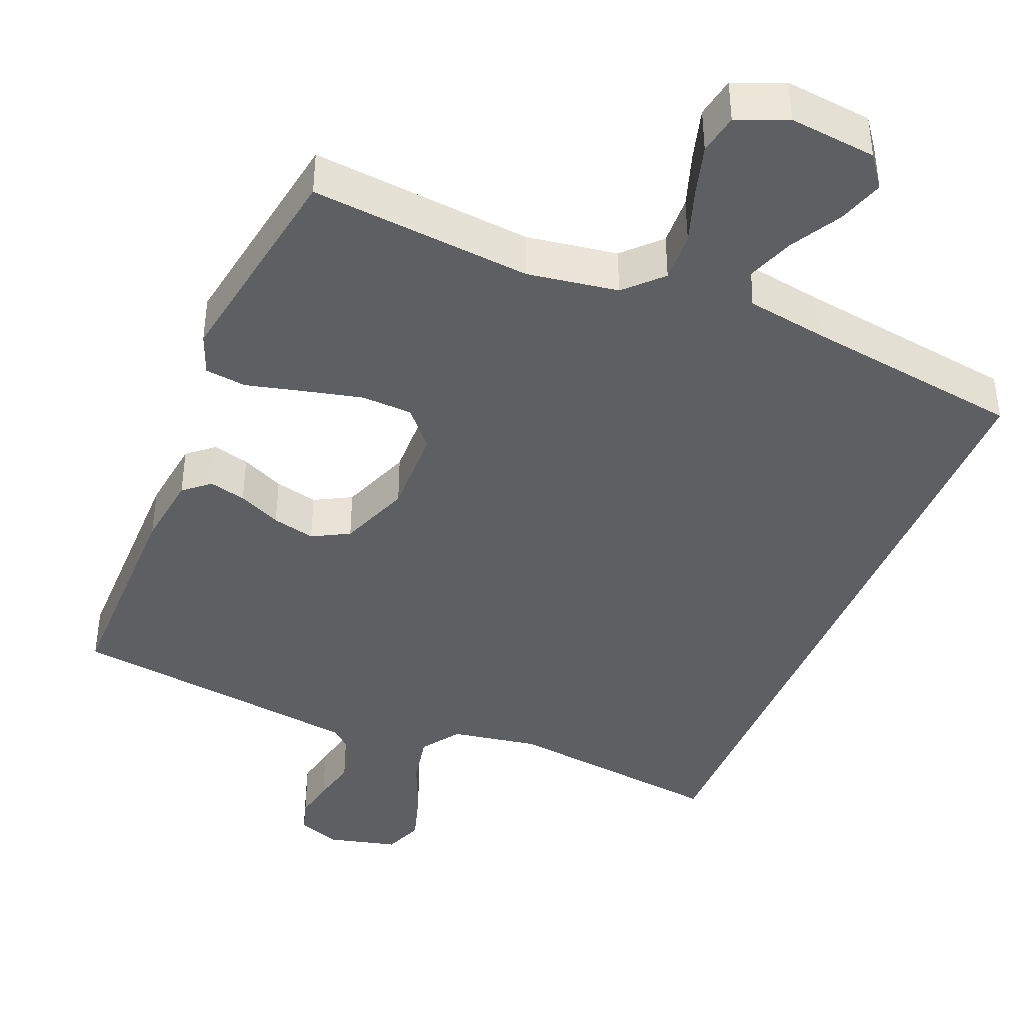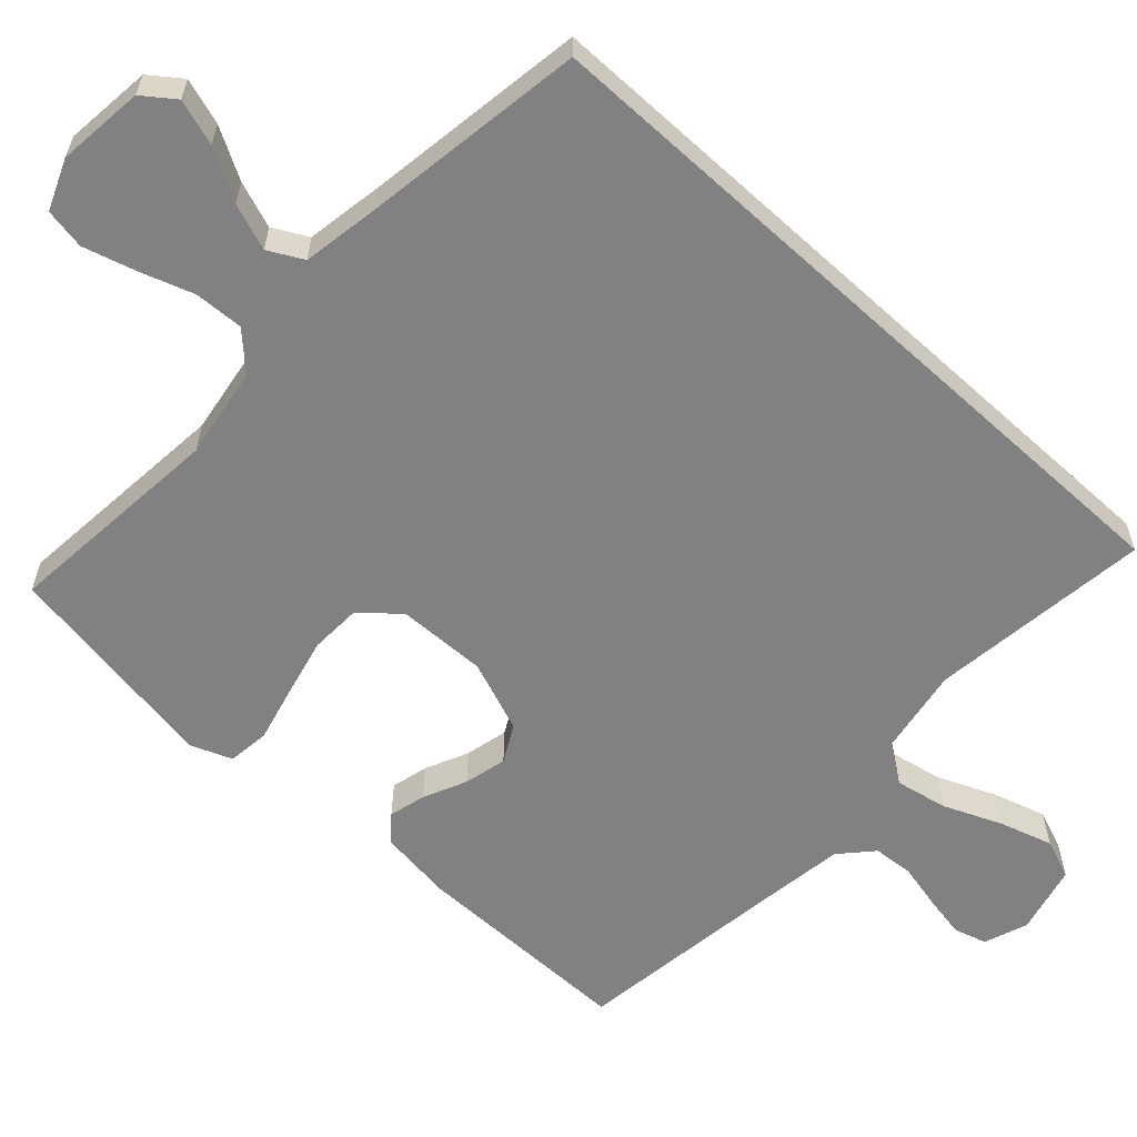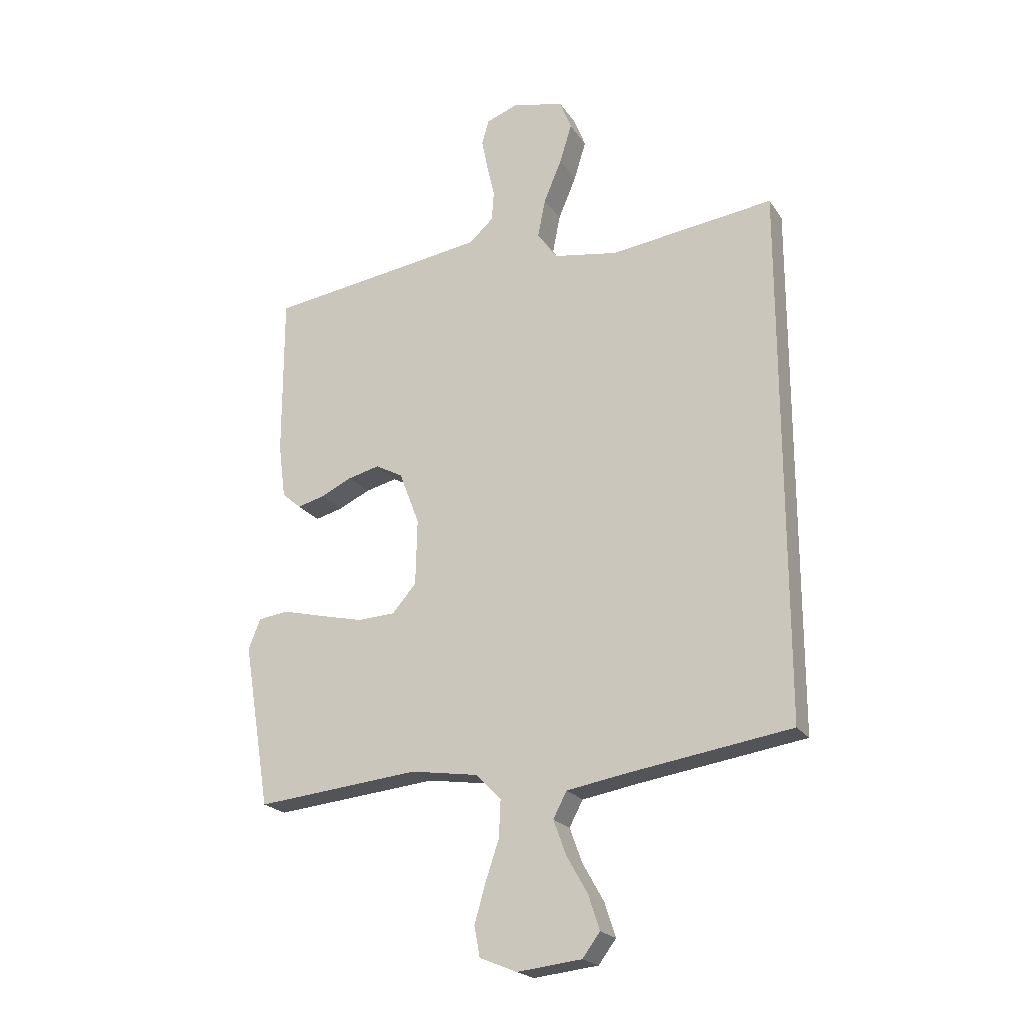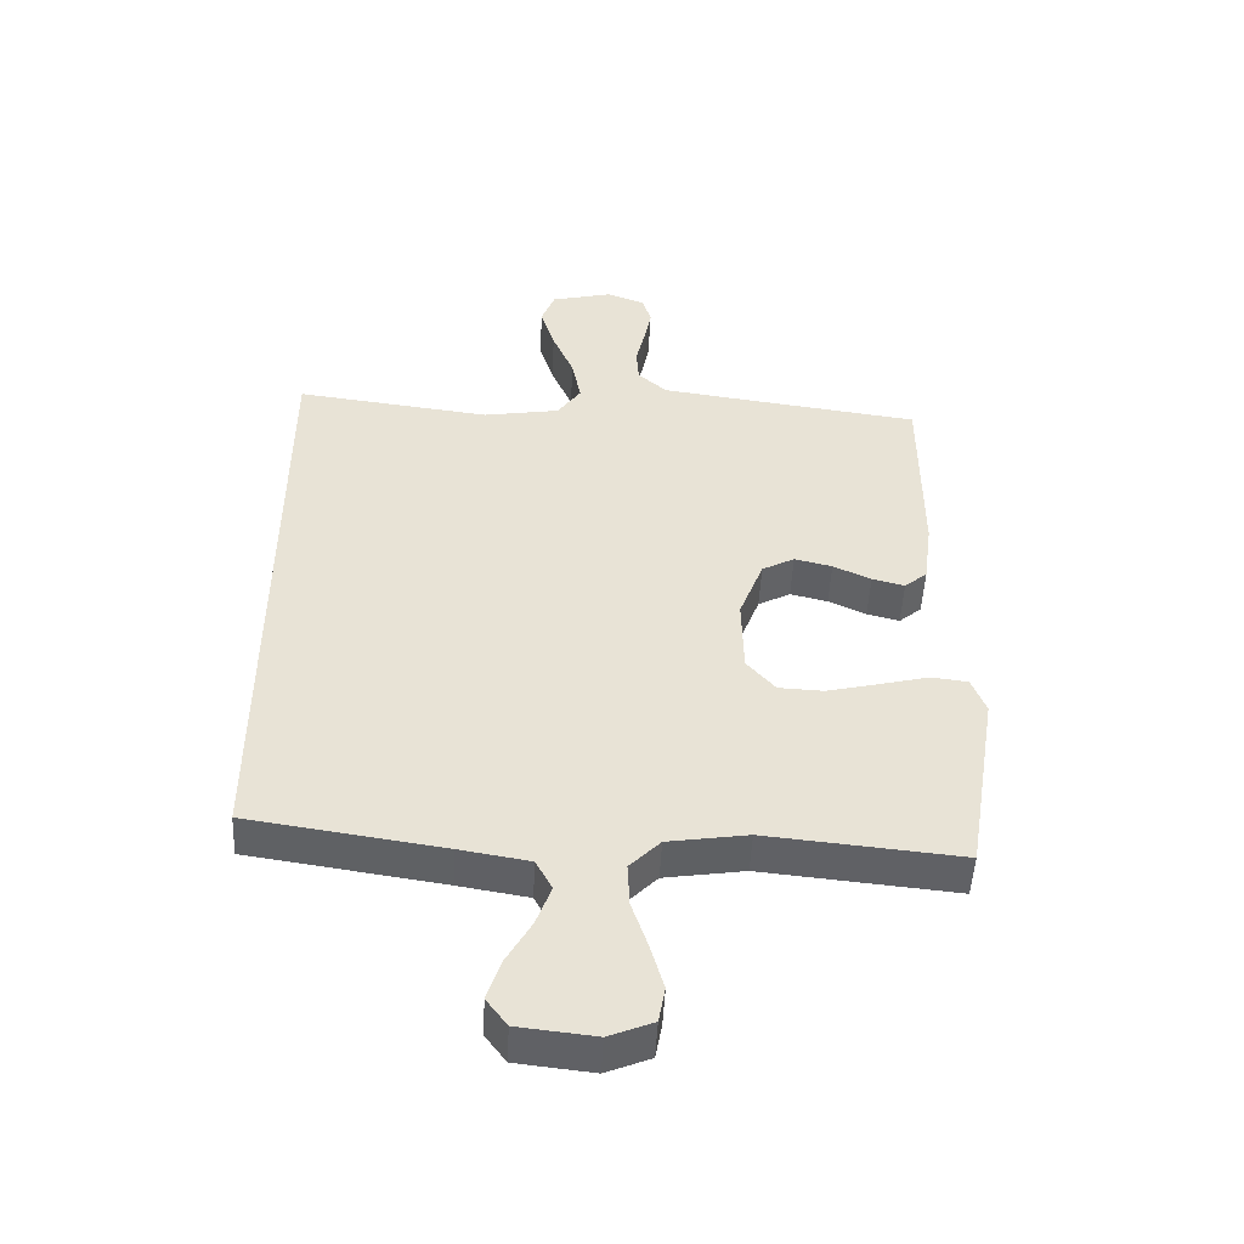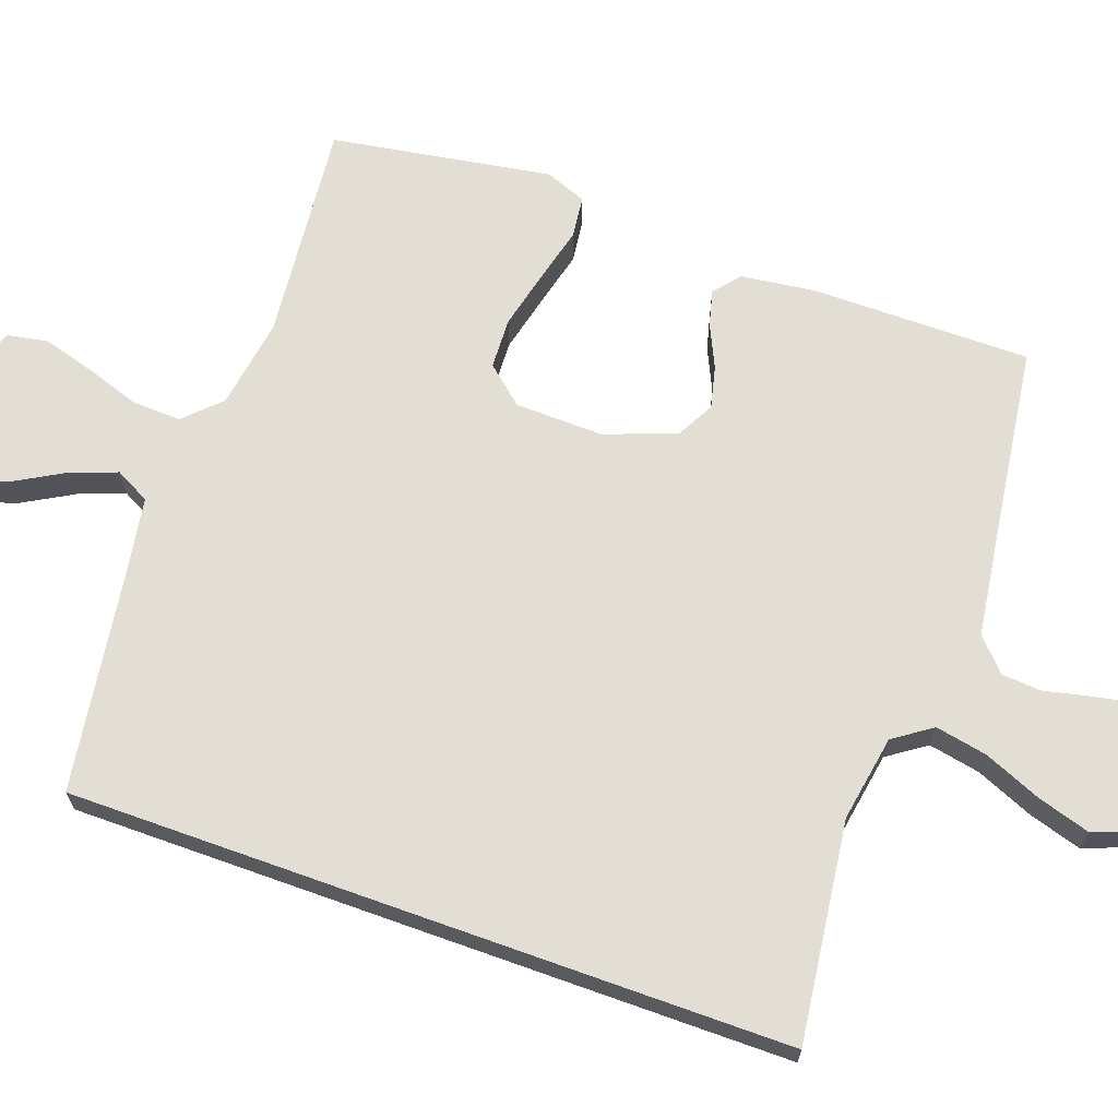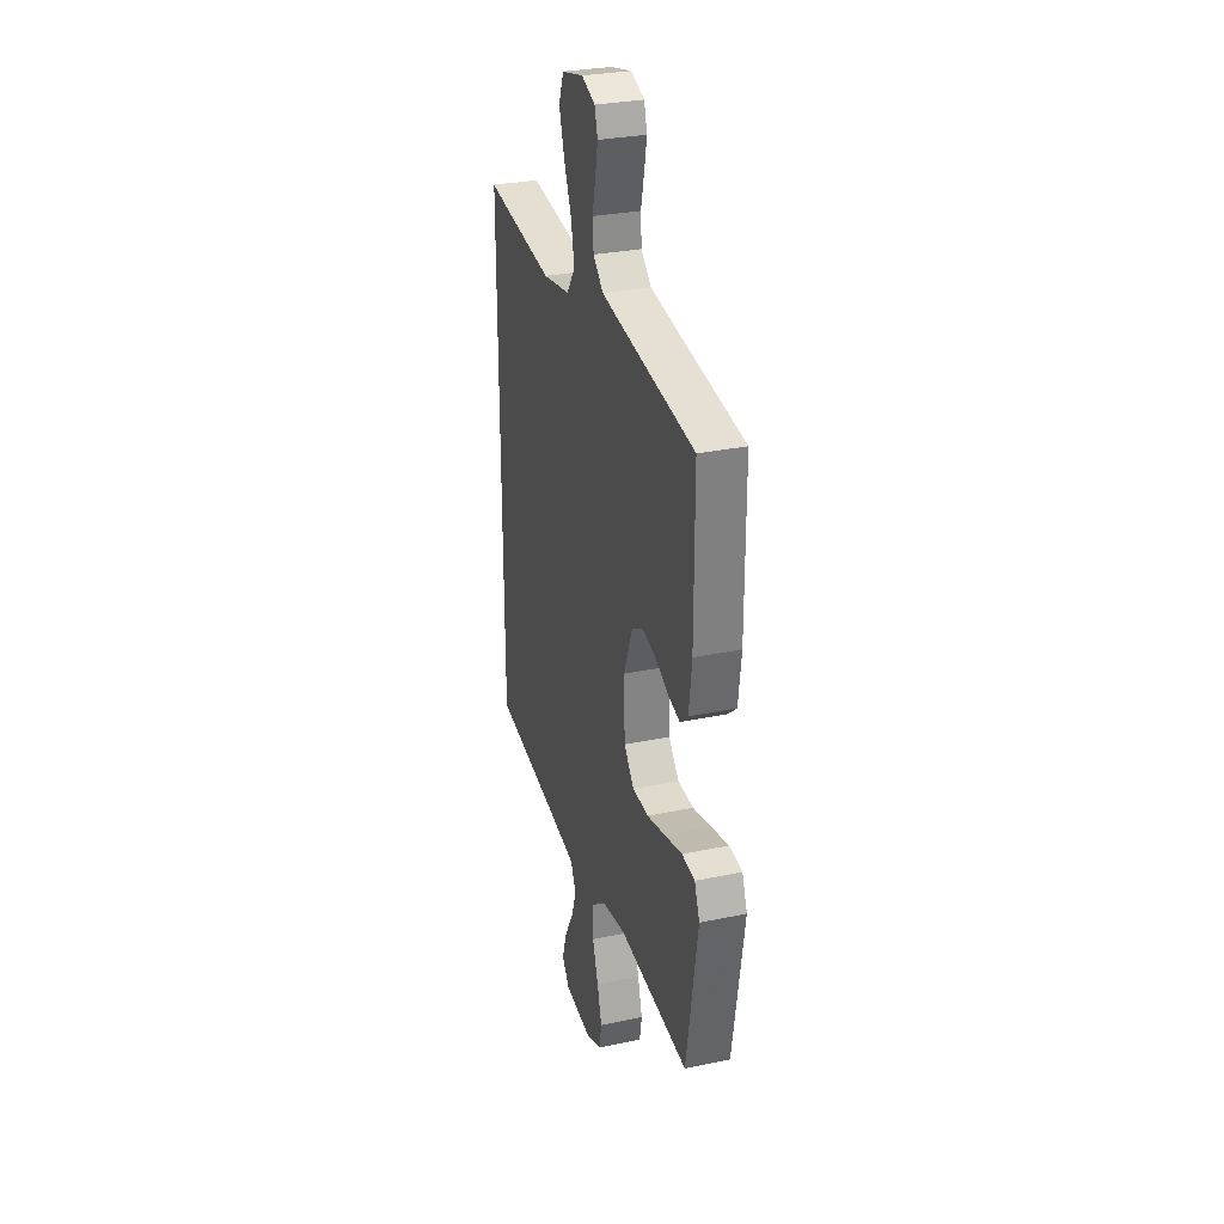
<metadata>
{"format":"obj","ext":"obj","renderer":"f3d","projection":"perspective","resolution":1024,"background":"white","views":[{"elev":-41.3,"azim":157.6,"up":"+Y"},{"elev":-60.4,"azim":-132.5,"up":"+Y"},{"elev":-21.4,"azim":-155.4,"up":"+Z"},{"elev":-49.5,"azim":-2.8,"up":"+Z"},{"elev":67.3,"azim":-70.3,"up":"+Y"},{"elev":29.9,"azim":72.9,"up":"+Z"}]}
</metadata>
<code>
v -0.5 0.07 0.504
v -0.2 0.07 0.466
v -0.082 0.07 0.486
v -0.046 0.07 0.538
v -0.06 0.07 0.609
v -0.093 0.07 0.687
v -0.115 0.07 0.759
v -0.094 0.07 0.813
v 0 0.07 0.836
v 0.059 0.07 0.814
v 0.072 0.07 0.769
v 0.061 0.07 0.712
v 0.047 0.07 0.651
v 0.051 0.07 0.596
v 0.095 0.07 0.556
v 0.2 0.07 0.541
v 0.5 0.07 0.5
v 0.5 0.07 0.2
v 0.487 0.07 0.1
v 0.452 0.07 0.07
v 0.402 0.07 0.083
v 0.344 0.07 0.11
v 0.286 0.07 0.124
v 0.236 0.07 0.097
v 0.199 0.07 0
v 0.202 0.07 -0.121
v 0.246 0.07 -0.172
v 0.315 0.07 -0.175
v 0.395 0.07 -0.156
v 0.471 0.07 -0.137
v 0.527 0.07 -0.144
v 0.549 0.07 -0.2
v 0.5 0.07 -0.5
v 0.2 0.07 -0.471
v 0.077 0.07 -0.49
v 0.03 0.07 -0.538
v 0.033 0.07 -0.605
v 0.058 0.07 -0.679
v 0.078 0.07 -0.749
v 0.068 0.07 -0.804
v 0 0.07 -0.832
v -0.118 0.07 -0.819
v -0.15 0.07 -0.776
v -0.13 0.07 -0.714
v -0.091 0.07 -0.645
v -0.068 0.07 -0.582
v -0.093 0.07 -0.535
v -0.2 0.07 -0.517
v -0.5 0.07 -0.472
v -0.5 0 0.504
v -0.2 0 0.466
v -0.082 0 0.486
v -0.046 0 0.538
v -0.06 0 0.609
v -0.093 0 0.687
v -0.115 0 0.759
v -0.094 0 0.813
v 0 0 0.836
v 0.059 0 0.814
v 0.072 0 0.769
v 0.061 0 0.712
v 0.047 0 0.651
v 0.051 0 0.596
v 0.095 0 0.556
v 0.2 0 0.541
v 0.5 0 0.5
v 0.5 0 0.2
v 0.487 0 0.1
v 0.452 0 0.07
v 0.402 0 0.083
v 0.344 0 0.11
v 0.286 0 0.124
v 0.236 0 0.097
v 0.199 0 0
v 0.202 0 -0.121
v 0.246 0 -0.172
v 0.315 0 -0.175
v 0.395 0 -0.156
v 0.471 0 -0.137
v 0.527 0 -0.144
v 0.549 0 -0.2
v 0.5 0 -0.5
v 0.2 0 -0.471
v 0.077 0 -0.49
v 0.03 0 -0.538
v 0.033 0 -0.605
v 0.058 0 -0.679
v 0.078 0 -0.749
v 0.068 0 -0.804
v 0 0 -0.832
v -0.118 0 -0.819
v -0.15 0 -0.776
v -0.13 0 -0.714
v -0.091 0 -0.645
v -0.068 0 -0.582
v -0.093 0 -0.535
v -0.2 0 -0.517
v -0.5 0 -0.472
f 48 49 1 2
f 47 48 2 3
f 46 47 3 4
f 42 43 44 45
f 42 45 46
f 41 42 46
f 37 38 39 40
f 37 40 41 46
f 31 32 33 34
f 29 30 31 34
f 28 29 34 35
f 27 28 35 36
f 19 20 21 22
f 19 22 23
f 16 17 18 19
f 15 16 19 23
f 14 15 23 24
f 10 11 12 13
f 8 9 10 13
f 8 13 14
f 5 6 7 8
f 4 5 8 14
f 36 37 46 4
f 26 27 36
f 25 26 36 4
f 4 14 24 25
f 51 50 98 97
f 52 51 97 96
f 53 52 96 95
f 94 93 92 91
f 95 94 91
f 95 91 90
f 89 88 87 86
f 95 90 89 86
f 83 82 81 80
f 83 80 79 78
f 84 83 78 77
f 85 84 77 76
f 71 70 69 68
f 72 71 68
f 68 67 66 65
f 72 68 65 64
f 73 72 64 63
f 62 61 60 59
f 62 59 58 57
f 63 62 57
f 57 56 55 54
f 63 57 54 53
f 53 95 86 85
f 85 76 75
f 53 85 75 74
f 74 73 63 53
f 1 50 51 2
f 2 51 52 3
f 3 52 53 4
f 4 53 54 5
f 5 54 55 6
f 6 55 56 7
f 7 56 57 8
f 8 57 58 9
f 9 58 59 10
f 10 59 60 11
f 11 60 61 12
f 12 61 62 13
f 13 62 63 14
f 14 63 64 15
f 15 64 65 16
f 16 65 66 17
f 17 66 67 18
f 18 67 68 19
f 19 68 69 20
f 20 69 70 21
f 21 70 71 22
f 22 71 72 23
f 23 72 73 24
f 24 73 74 25
f 25 74 75 26
f 26 75 76 27
f 27 76 77 28
f 28 77 78 29
f 29 78 79 30
f 30 79 80 31
f 31 80 81 32
f 32 81 82 33
f 33 82 83 34
f 34 83 84 35
f 35 84 85 36
f 36 85 86 37
f 37 86 87 38
f 38 87 88 39
f 39 88 89 40
f 40 89 90 41
f 41 90 91 42
f 42 91 92 43
f 43 92 93 44
f 44 93 94 45
f 45 94 95 46
f 46 95 96 47
f 47 96 97 48
f 48 97 98 49
f 49 98 50 1

</code>
